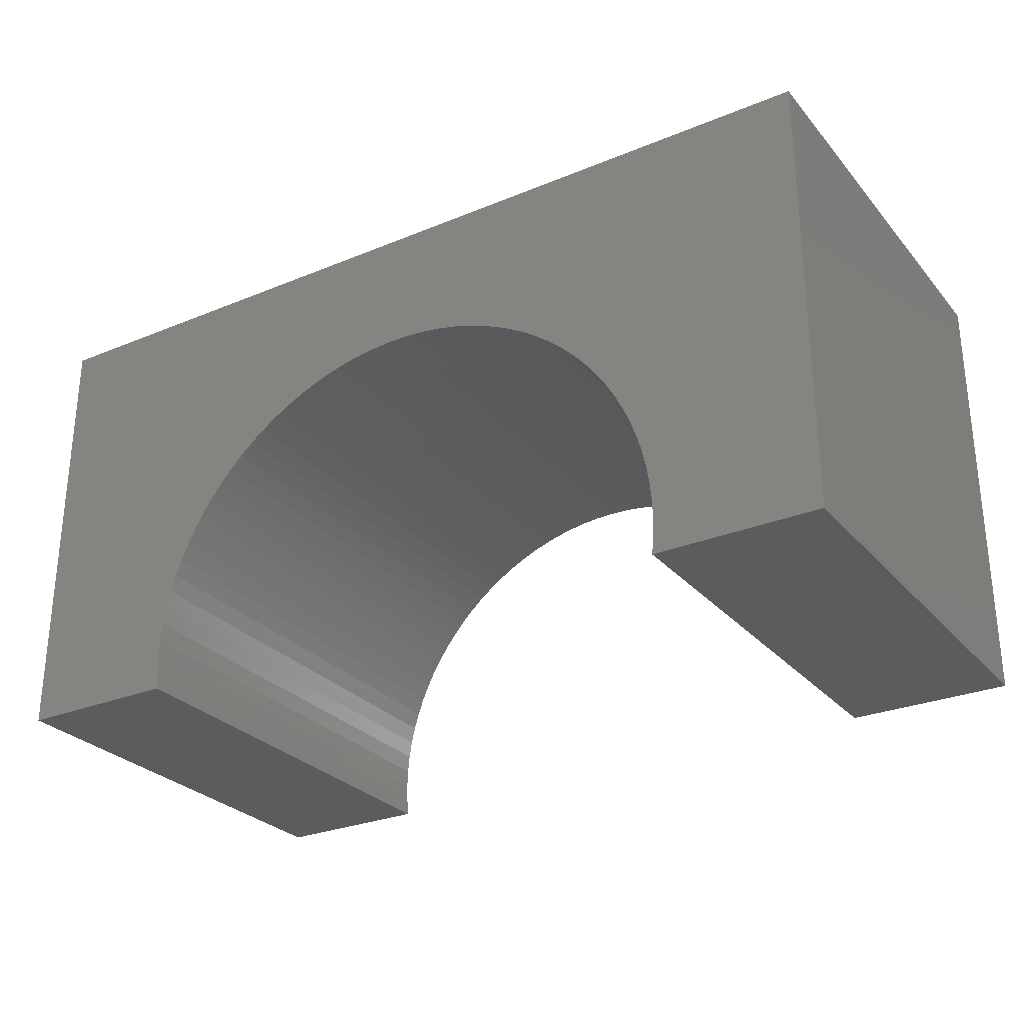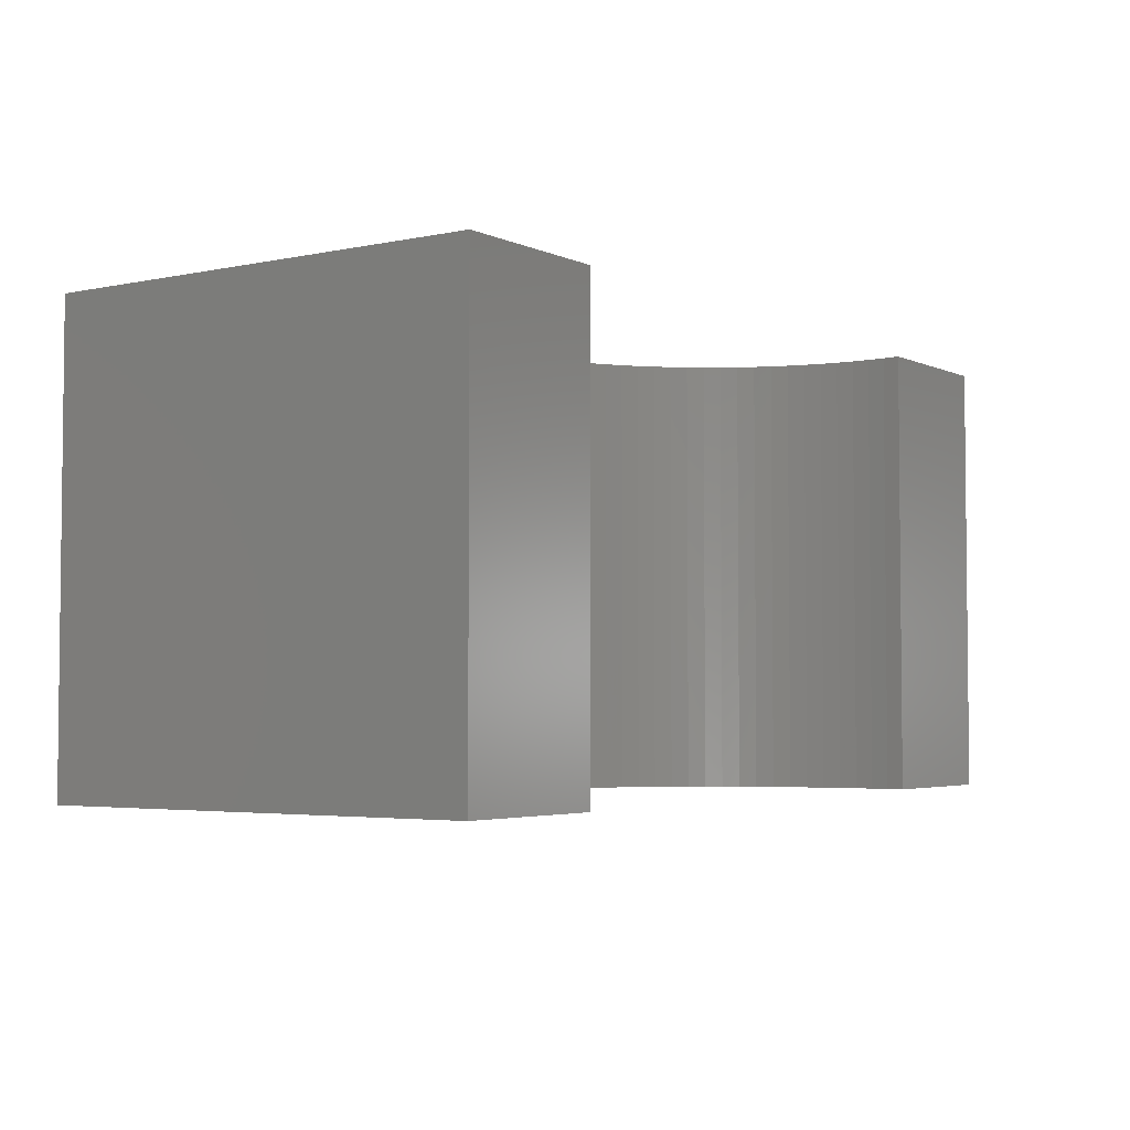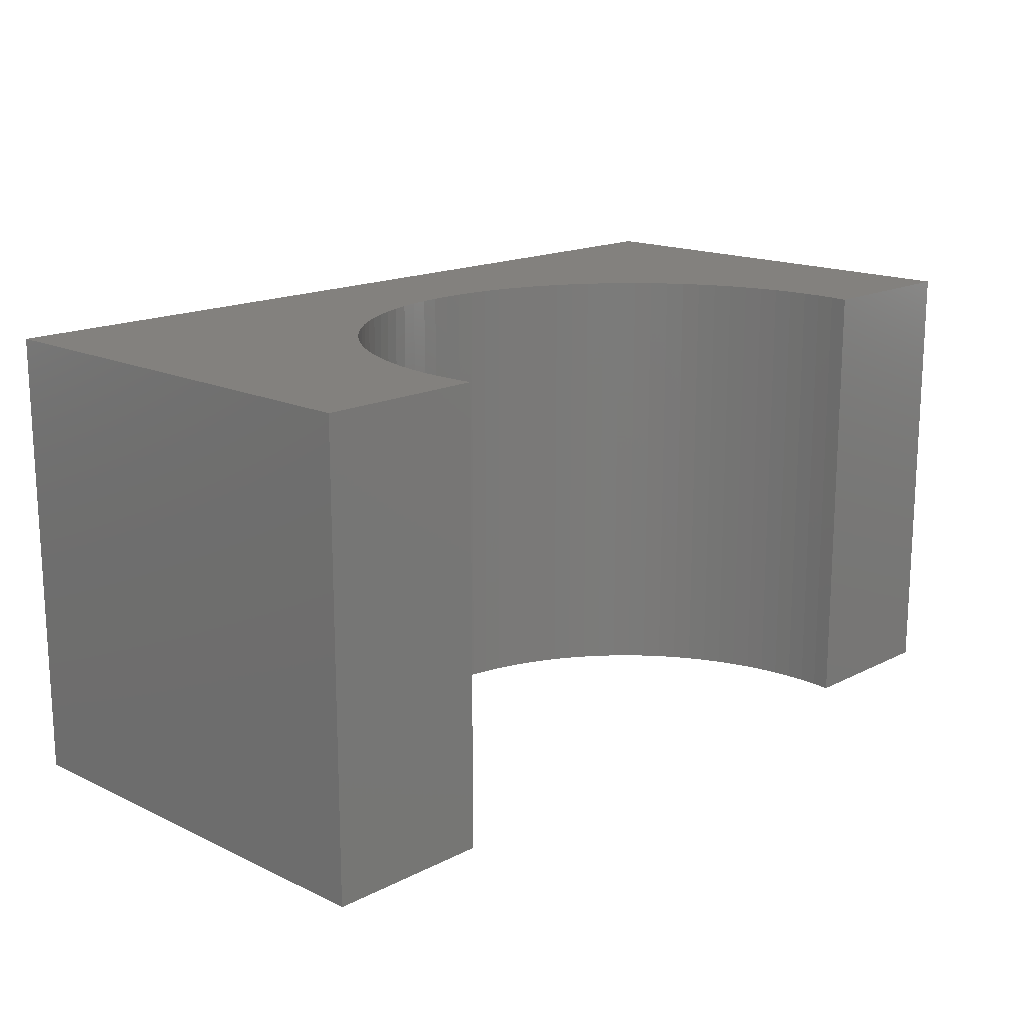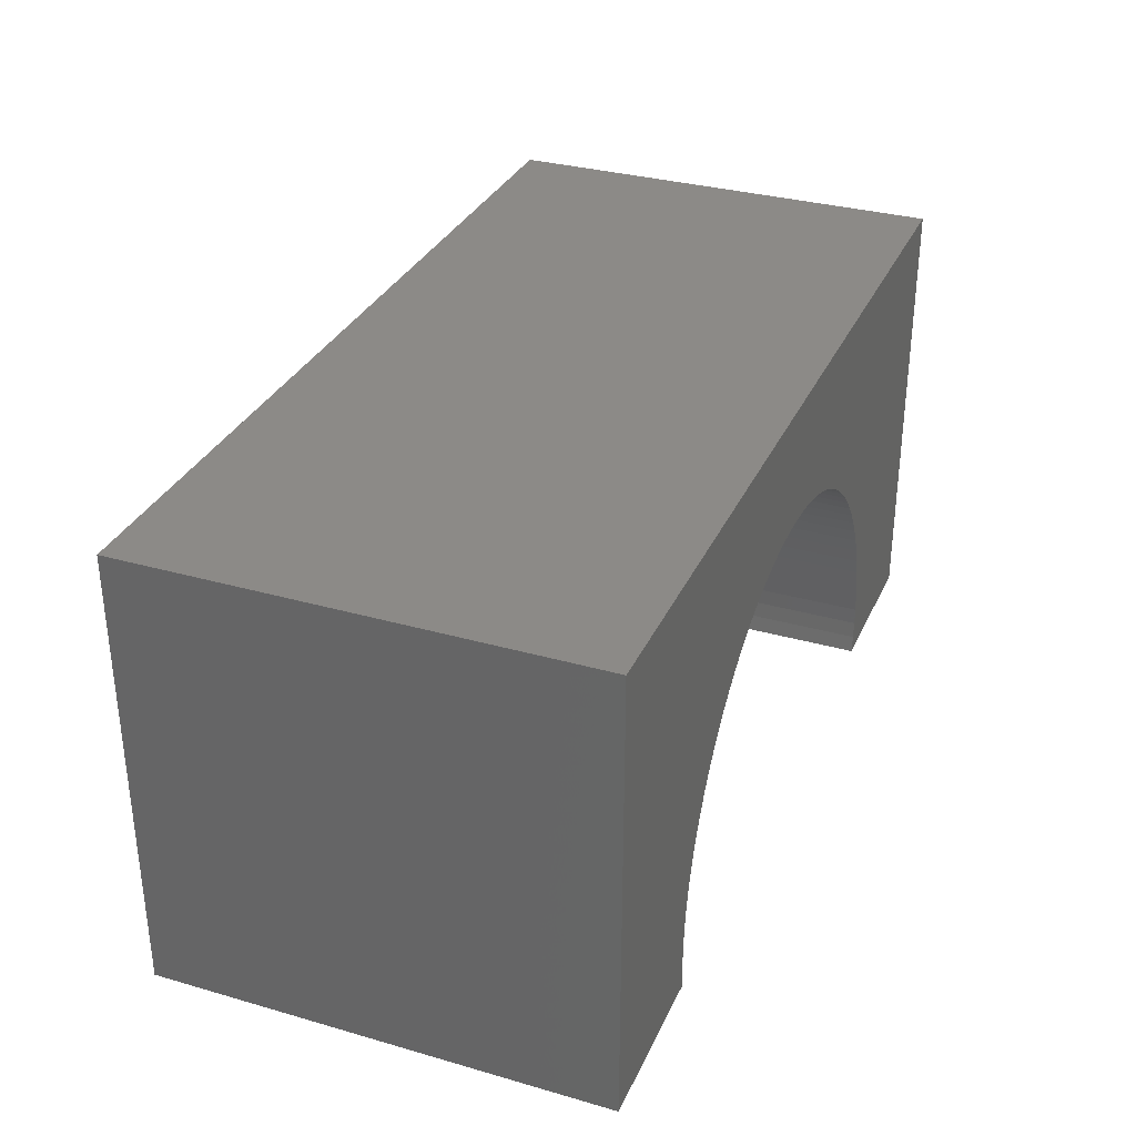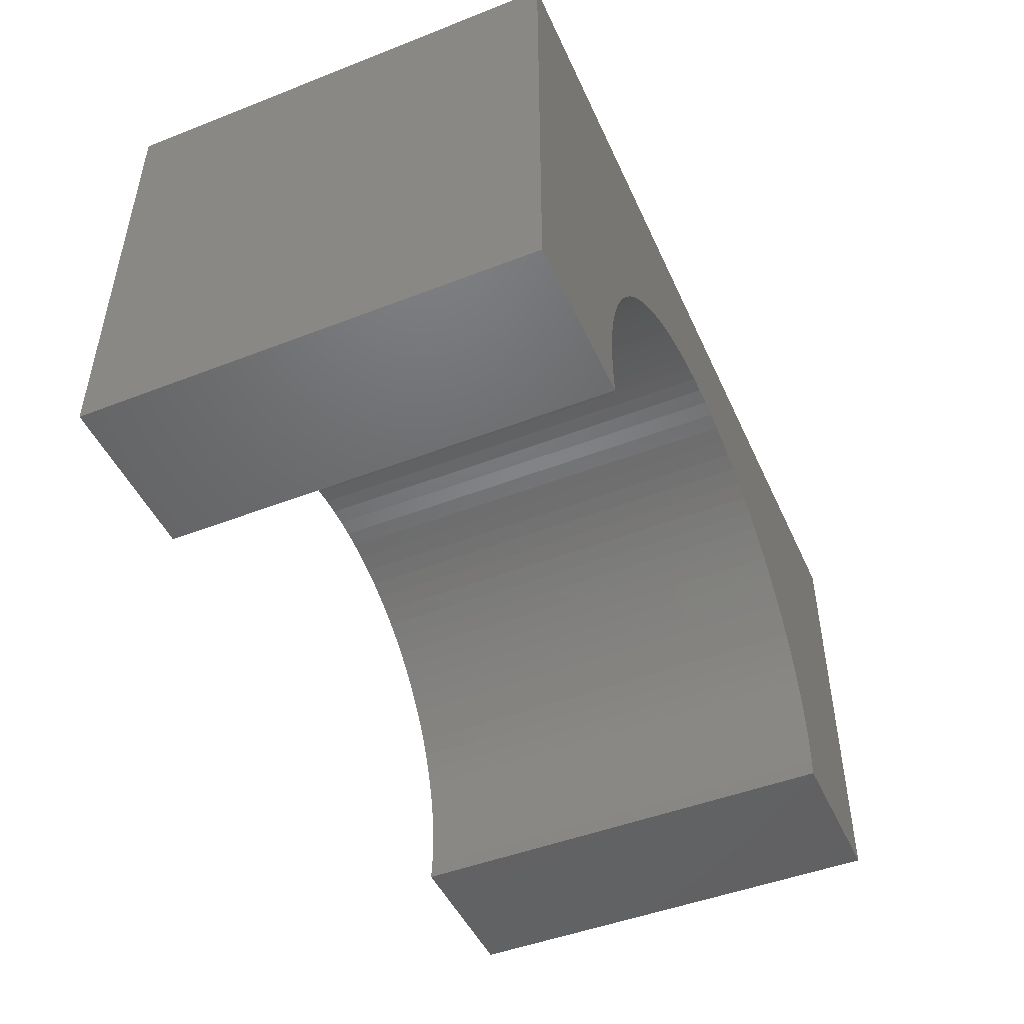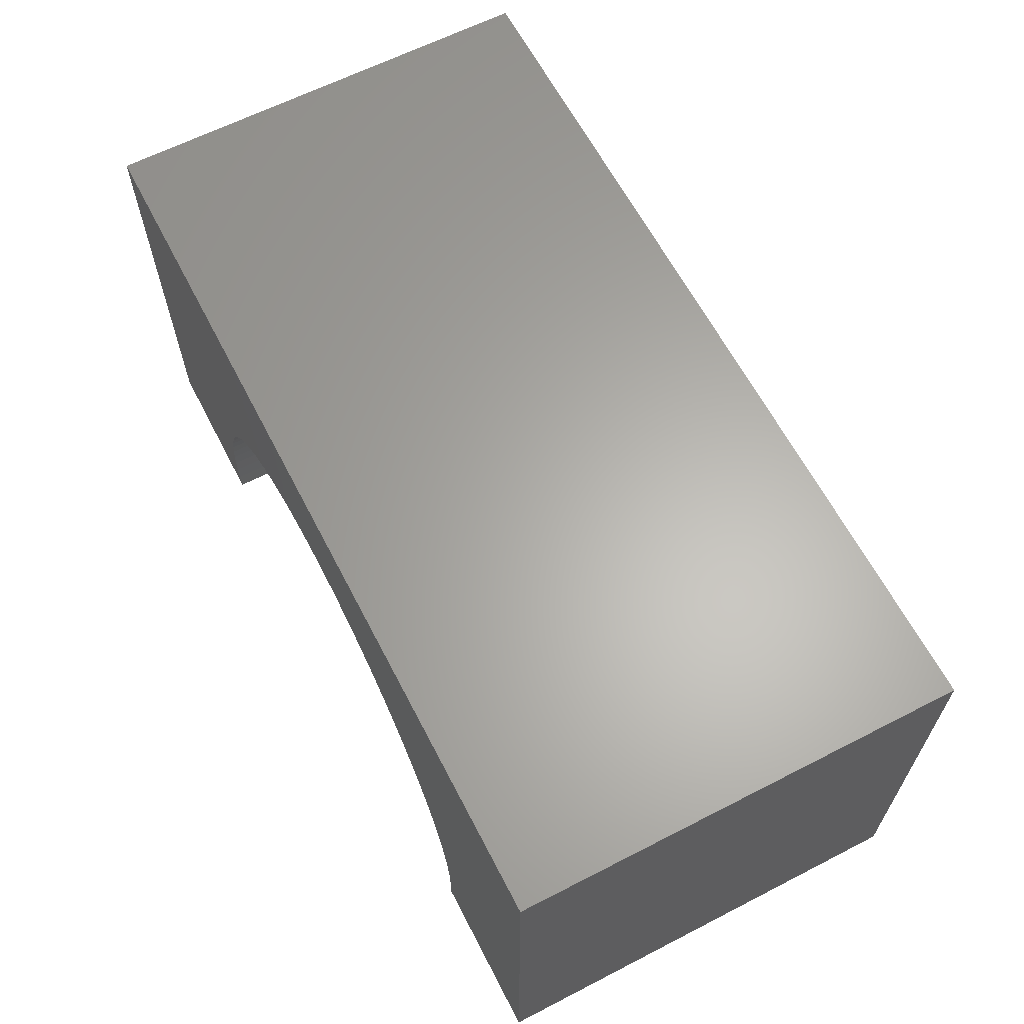
<metadata>
{"format":"stl","ext":"stl","renderer":"f3d","projection":"perspective","resolution":1024,"background":"white","views":[{"elev":-28.1,"azim":31.9,"up":"+Z"},{"elev":-3.7,"azim":124.9,"up":"+Y"},{"elev":16.3,"azim":134.0,"up":"+Y"},{"elev":32.4,"azim":111.7,"up":"+Z"},{"elev":-47.5,"azim":113.7,"up":"+Z"},{"elev":63.4,"azim":62.6,"up":"+Z"}]}
</metadata>
<code>
# stl→obj: 118 verts, 232 faces
v -5 -2.5 -2.5
v -5 2.5 2.5
v -5 2.5 -2.5
v -5 -2.5 2.5
v 5 -2.5 2.5
v 5 2.5 2.5
v 5 2.5 -2.5
v 5 -2.5 -2.5
v 0 2.5 1.1
v 0.2009 2.5 1.094
v 0.4011 2.5 1.075
v 0.5996 2.5 1.043
v 0.7958 2.5 0.9995
v 0.9889 2.5 0.9434
v 1.178 2.5 0.8753
v 1.362 2.5 0.7954
v 1.542 2.5 0.7042
v 1.715 2.5 0.6018
v 1.881 2.5 0.4889
v 2.04 2.5 0.3656
v 2.191 2.5 0.2327
v 2.333 2.5 0.09055
v 2.466 2.5 -0.06024
v 2.589 2.5 -0.2191
v 2.702 2.5 -0.3854
v 2.804 2.5 -0.5584
v 2.895 2.5 -0.7375
v 2.975 2.5 -0.922
v 3.043 2.5 -1.111
v 3.099 2.5 -1.304
v 3.143 2.5 -1.5
v 3.175 2.5 -1.699
v 3.194 2.5 -1.899
v 3.2 2.5 -2.1
v 3.194 2.5 -2.301
v 3.175 2.5 -2.5
v -0.2009 2.5 1.094
v -0.4011 2.5 1.075
v -0.5996 2.5 1.043
v -0.7958 2.5 0.9995
v -0.9889 2.5 0.9434
v -1.178 2.5 0.8753
v -1.362 2.5 0.7954
v -1.542 2.5 0.7042
v -1.715 2.5 0.6018
v -1.881 2.5 0.4889
v -2.04 2.5 0.3656
v -2.191 2.5 0.2327
v -2.333 2.5 0.09055
v -2.466 2.5 -0.06024
v -2.589 2.5 -0.2191
v -2.702 2.5 -0.3854
v -2.804 2.5 -0.5584
v -2.895 2.5 -0.7375
v -2.975 2.5 -0.922
v -3.043 2.5 -1.111
v -3.099 2.5 -1.304
v -3.143 2.5 -1.5
v -3.175 2.5 -1.699
v -3.194 2.5 -1.899
v -3.2 2.5 -2.1
v -3.194 2.5 -2.301
v -3.175 2.5 -2.5
v -3.175 -2.5 -2.5
v 3.175 -2.5 -2.5
v 0 -2.5 1.1
v -0.2009 -2.5 1.094
v -0.4011 -2.5 1.075
v -0.5996 -2.5 1.043
v -0.7958 -2.5 0.9995
v -0.9889 -2.5 0.9434
v -1.178 -2.5 0.8753
v -1.362 -2.5 0.7954
v -1.542 -2.5 0.7042
v -1.715 -2.5 0.6018
v -1.881 -2.5 0.4889
v -2.04 -2.5 0.3656
v -2.191 -2.5 0.2327
v -2.333 -2.5 0.09055
v -2.466 -2.5 -0.06024
v -2.589 -2.5 -0.2191
v -2.702 -2.5 -0.3854
v -2.804 -2.5 -0.5584
v -2.895 -2.5 -0.7375
v -2.975 -2.5 -0.922
v -3.043 -2.5 -1.111
v -3.099 -2.5 -1.304
v -3.143 -2.5 -1.5
v -3.175 -2.5 -1.699
v -3.194 -2.5 -1.899
v -3.2 -2.5 -2.1
v -3.194 -2.5 -2.301
v 0.2009 -2.5 1.094
v 0.4011 -2.5 1.075
v 0.5996 -2.5 1.043
v 0.7958 -2.5 0.9995
v 0.9889 -2.5 0.9434
v 1.178 -2.5 0.8753
v 1.362 -2.5 0.7954
v 1.542 -2.5 0.7042
v 1.715 -2.5 0.6018
v 1.881 -2.5 0.4889
v 2.04 -2.5 0.3656
v 2.191 -2.5 0.2327
v 2.333 -2.5 0.09055
v 2.466 -2.5 -0.06024
v 2.589 -2.5 -0.2191
v 2.702 -2.5 -0.3854
v 2.804 -2.5 -0.5584
v 2.895 -2.5 -0.7375
v 2.975 -2.5 -0.922
v 3.043 -2.5 -1.111
v 3.099 -2.5 -1.304
v 3.143 -2.5 -1.5
v 3.175 -2.5 -1.699
v 3.194 -2.5 -1.899
v 3.2 -2.5 -2.1
v 3.194 -2.5 -2.301
f 1 2 3
f 2 1 4
f 2 5 6
f 5 2 4
f 5 7 6
f 7 5 8
f 6 9 2
f 6 10 9
f 6 11 10
f 6 12 11
f 6 13 12
f 6 14 13
f 6 15 14
f 6 16 15
f 6 17 16
f 6 18 17
f 6 19 18
f 6 20 19
f 6 21 20
f 6 22 21
f 6 23 22
f 6 24 23
f 6 25 24
f 6 26 25
f 6 27 26
f 6 28 27
f 7 28 6
f 28 7 29
f 29 7 30
f 30 7 31
f 31 7 32
f 32 7 33
f 33 7 34
f 34 7 35
f 35 7 36
f 37 2 9
f 38 2 37
f 39 2 38
f 40 2 39
f 41 2 40
f 42 2 41
f 43 2 42
f 44 2 43
f 45 2 44
f 46 2 45
f 47 2 46
f 48 2 47
f 49 2 48
f 50 2 49
f 51 2 50
f 52 2 51
f 53 2 52
f 54 2 53
f 55 2 54
f 3 55 56
f 3 56 57
f 3 57 58
f 3 58 59
f 3 59 60
f 3 60 61
f 3 61 62
f 3 62 63
f 55 3 2
f 1 63 64
f 63 1 3
f 65 7 8
f 7 65 36
f 4 66 5
f 4 67 66
f 4 68 67
f 4 69 68
f 4 70 69
f 4 71 70
f 4 72 71
f 4 73 72
f 4 74 73
f 4 75 74
f 4 76 75
f 4 77 76
f 4 78 77
f 4 79 78
f 4 80 79
f 4 81 80
f 4 82 81
f 4 83 82
f 4 84 83
f 4 85 84
f 1 85 4
f 85 1 86
f 86 1 87
f 87 1 88
f 88 1 89
f 89 1 90
f 90 1 91
f 91 1 92
f 92 1 64
f 93 5 66
f 94 5 93
f 95 5 94
f 96 5 95
f 97 5 96
f 98 5 97
f 99 5 98
f 100 5 99
f 101 5 100
f 102 5 101
f 103 5 102
f 104 5 103
f 105 5 104
f 106 5 105
f 107 5 106
f 108 5 107
f 109 5 108
f 110 5 109
f 111 5 110
f 8 111 112
f 8 112 113
f 8 113 114
f 8 114 115
f 8 115 116
f 8 116 117
f 8 117 118
f 8 118 65
f 111 8 5
f 117 33 34
f 33 117 116
f 116 32 33
f 32 116 115
f 90 61 60
f 61 90 91
f 67 9 66
f 9 67 37
f 105 21 22
f 21 105 104
f 78 49 48
f 49 78 79
f 73 42 72
f 42 73 43
f 111 27 28
f 27 111 110
f 98 16 99
f 16 98 15
f 101 19 102
f 19 101 18
f 70 39 69
f 39 70 40
f 114 30 31
f 30 114 113
f 95 13 96
f 13 95 12
f 94 12 95
f 12 94 11
f 102 20 103
f 20 102 19
f 81 52 51
f 52 81 82
f 82 53 52
f 53 82 83
f 87 58 57
f 58 87 88
f 76 45 75
f 45 76 46
f 78 47 77
f 47 78 48
f 69 38 68
f 38 69 39
f 115 31 32
f 31 115 114
f 113 29 30
f 29 113 112
f 107 23 24
f 23 107 106
f 108 24 25
f 24 108 107
f 110 26 27
f 26 110 109
f 93 11 94
f 11 93 10
f 96 14 97
f 14 96 13
f 100 18 101
f 18 100 17
f 99 17 100
f 17 99 16
f 103 21 104
f 21 103 20
f 88 59 58
f 59 88 89
f 84 55 54
f 55 84 85
f 85 56 55
f 56 85 86
f 77 46 76
f 46 77 47
f 74 43 73
f 43 74 44
f 71 40 70
f 40 71 41
f 72 41 71
f 41 72 42
f 68 37 67
f 37 68 38
f 112 28 29
f 28 112 111
f 106 22 23
f 22 106 105
f 109 25 26
f 25 109 108
f 97 15 98
f 15 97 14
f 66 10 93
f 10 66 9
f 80 51 50
f 51 80 81
f 79 50 49
f 50 79 80
f 83 54 53
f 54 83 84
f 86 57 56
f 57 86 87
f 89 60 59
f 60 89 90
f 75 44 74
f 44 75 45
f 65 35 36
f 35 65 118
f 118 34 35
f 34 118 117
f 92 63 62
f 63 92 64
f 91 62 61
f 62 91 92

</code>
